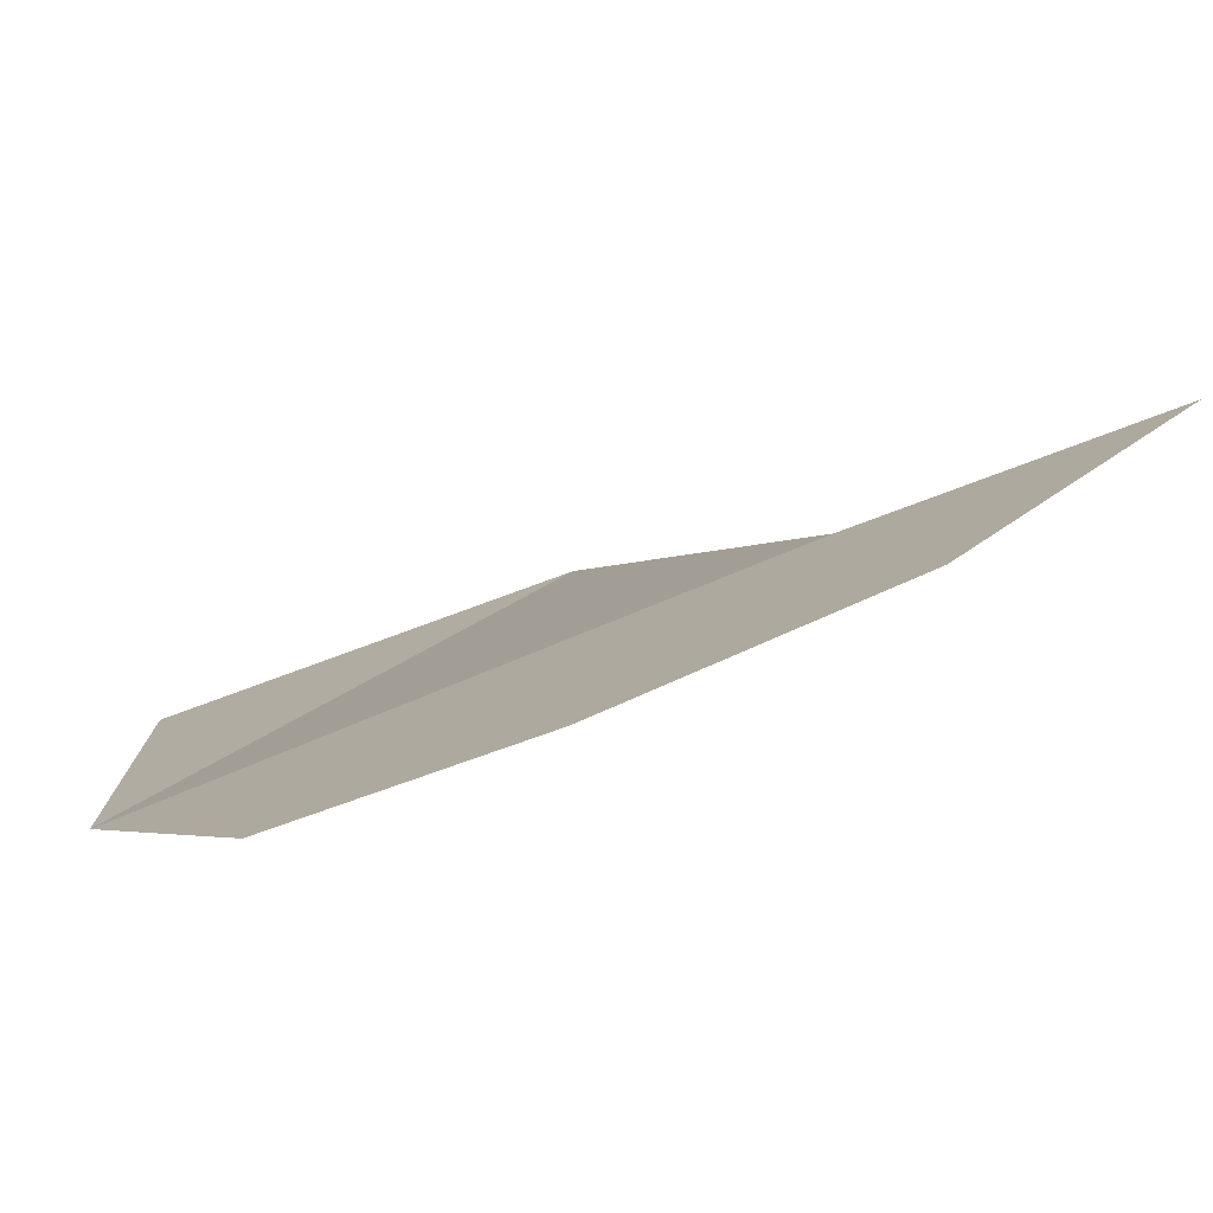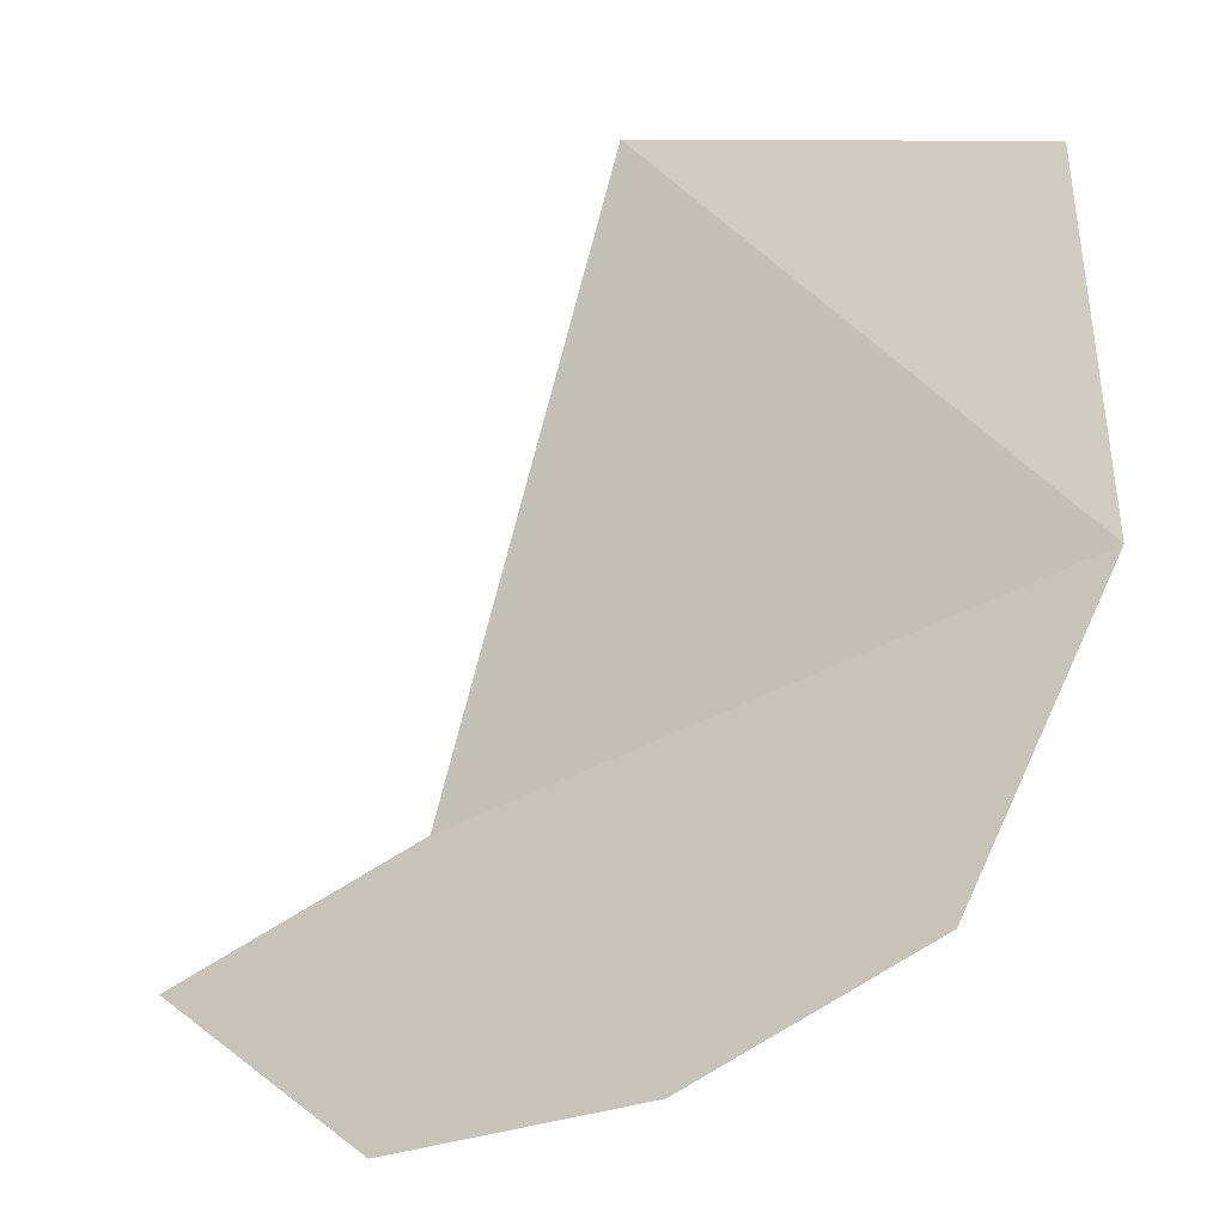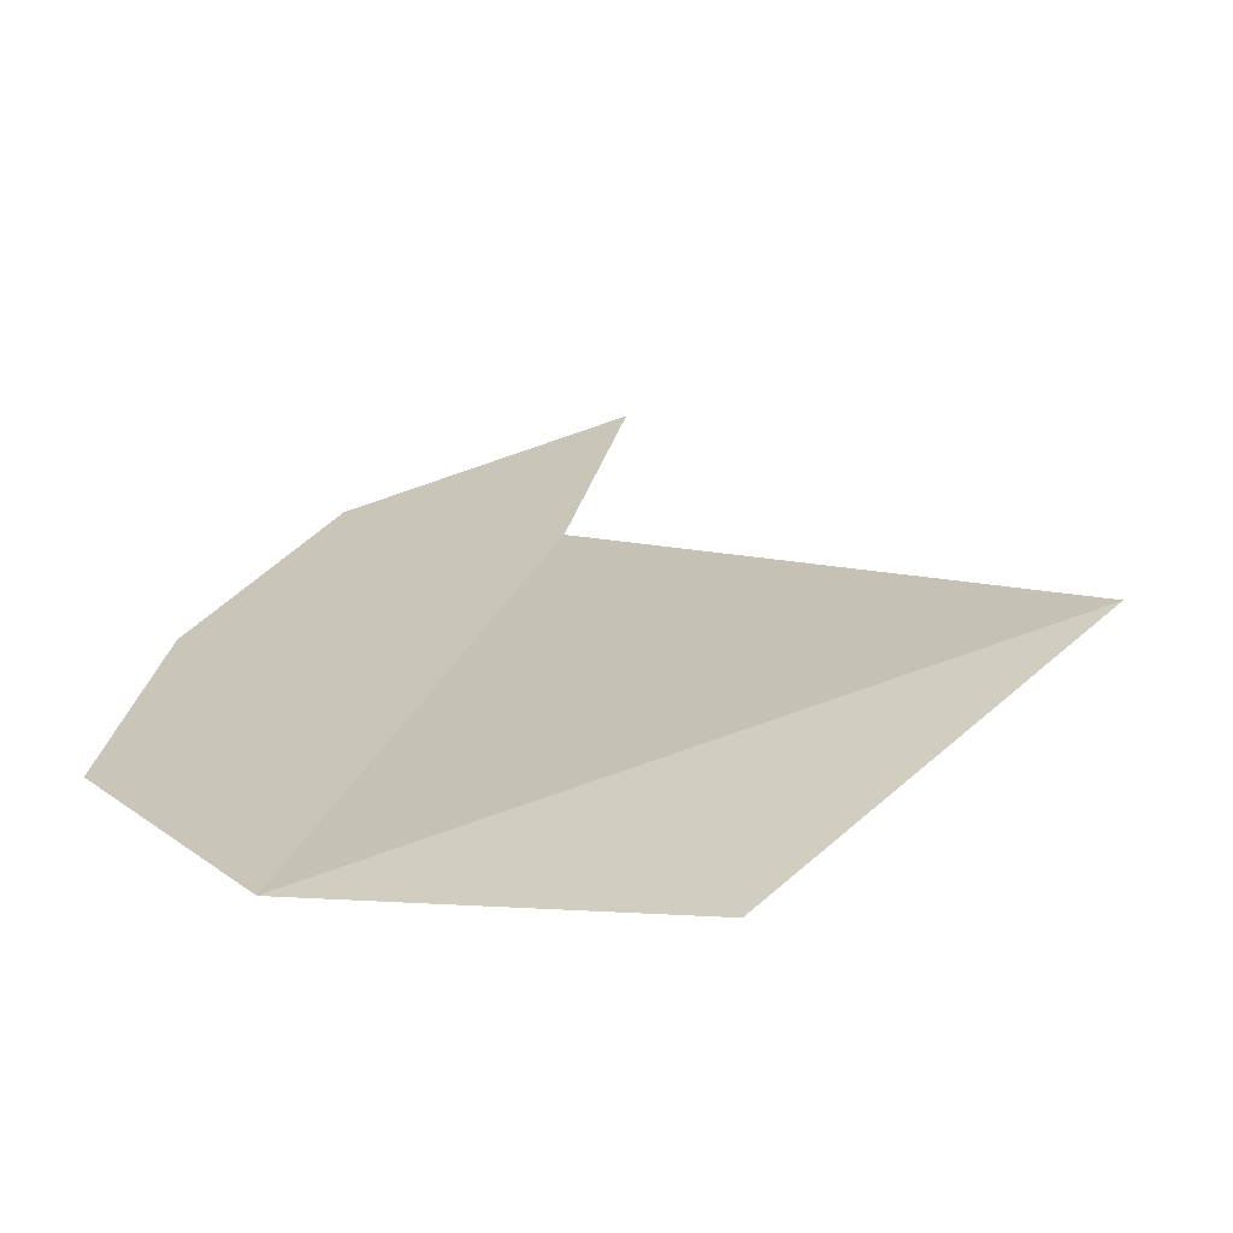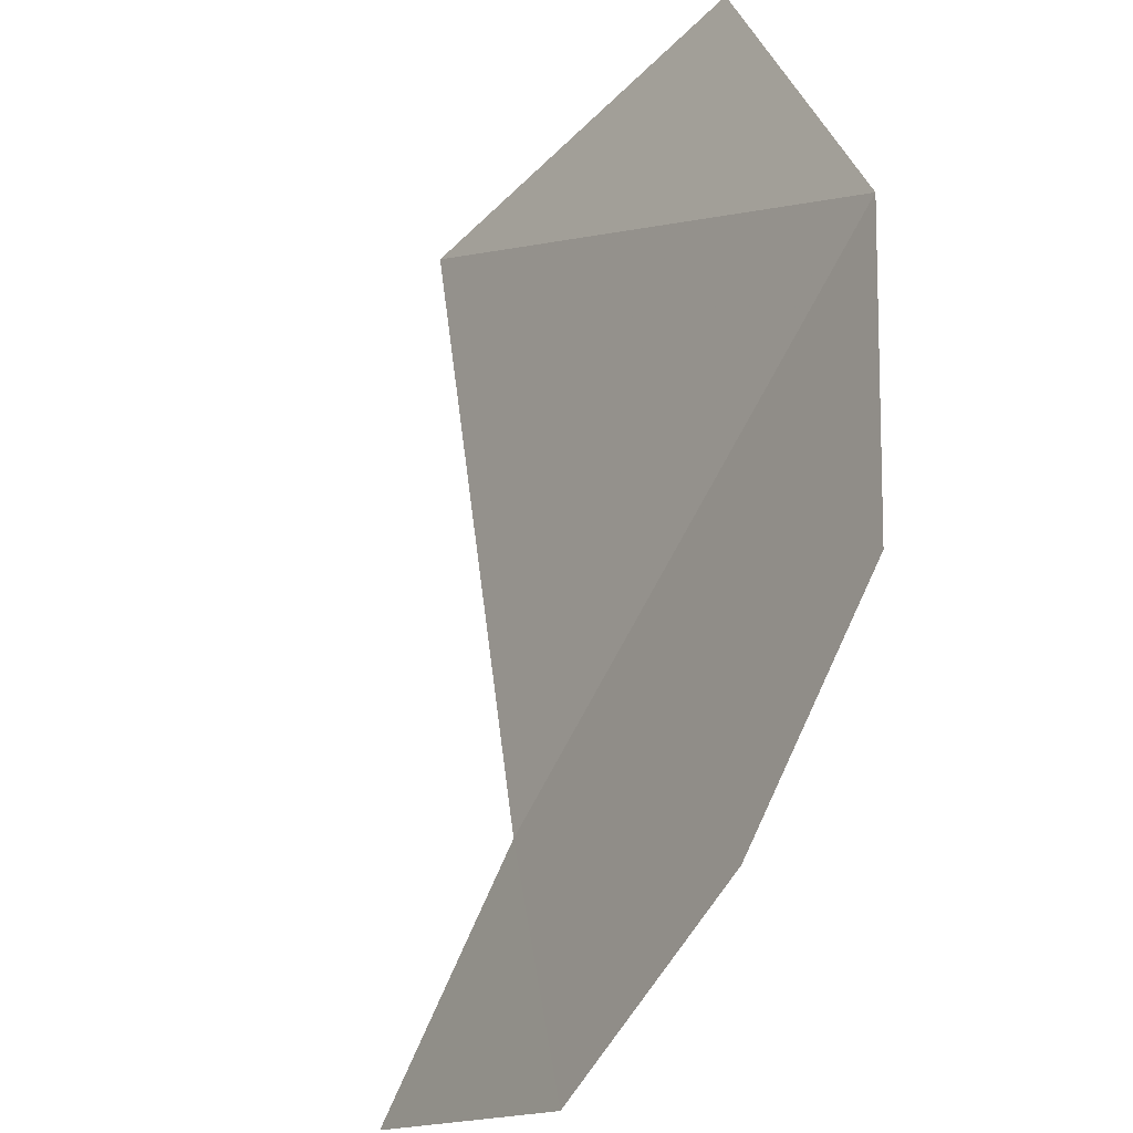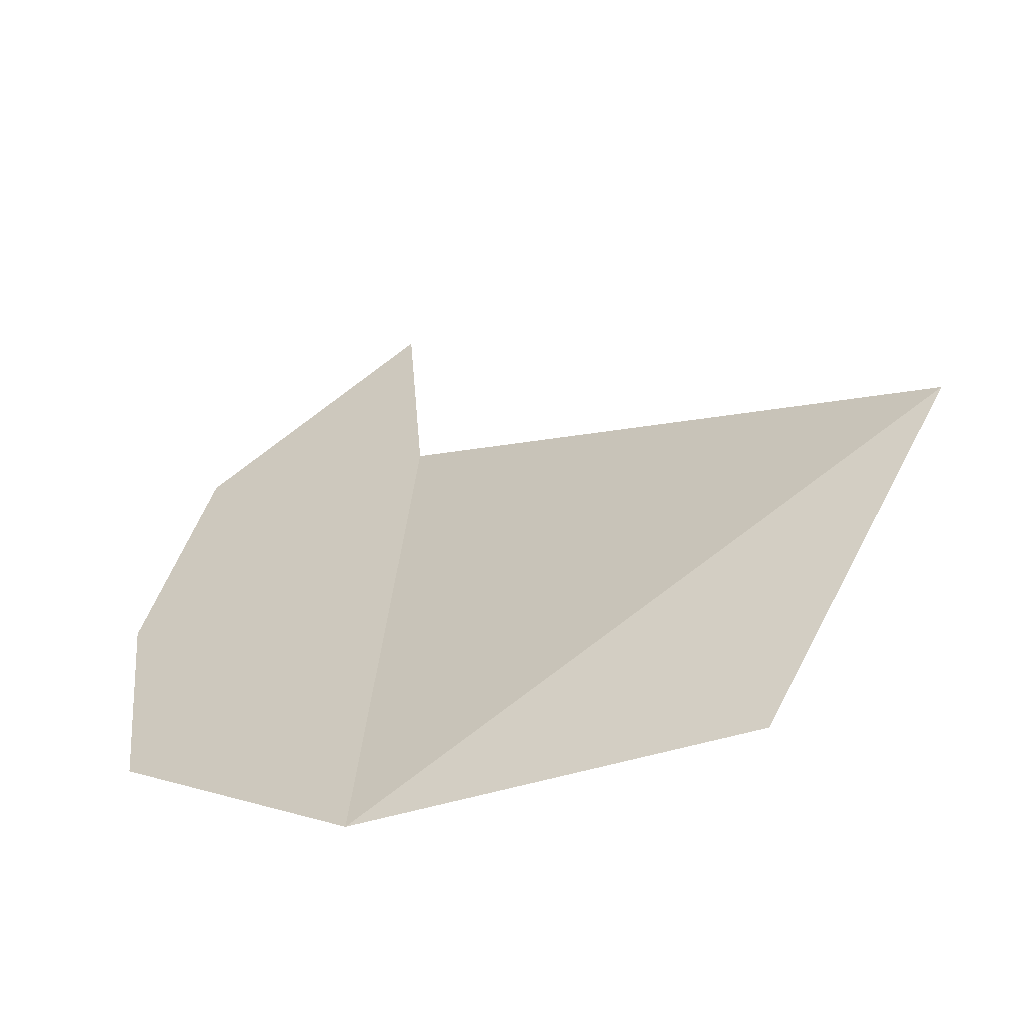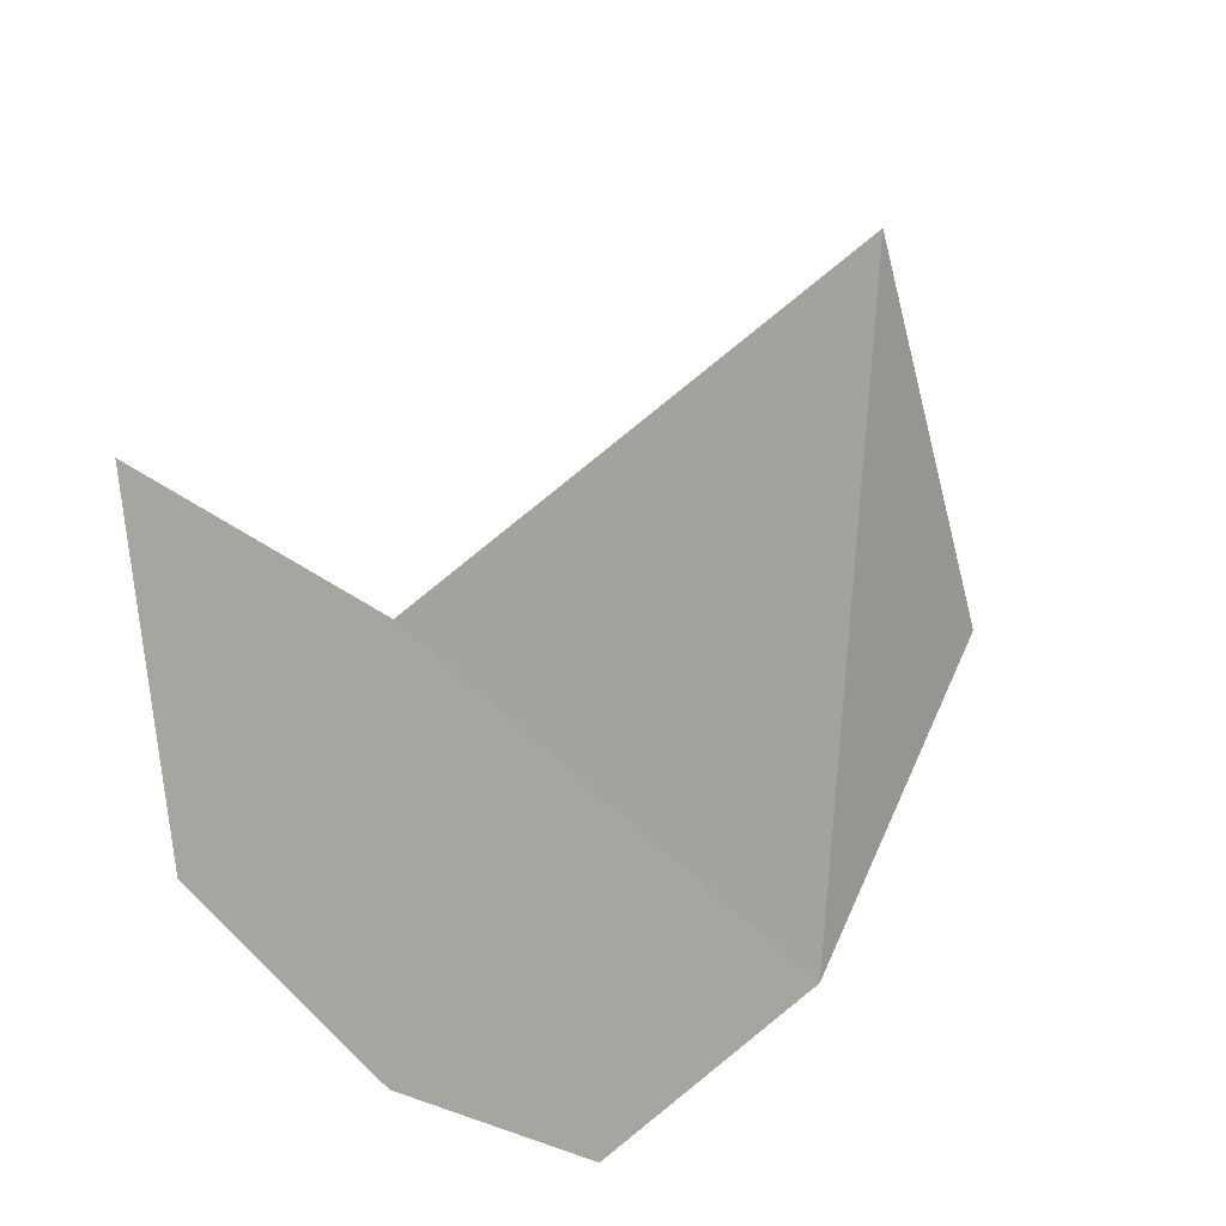
<metadata>
{"format":"obj","ext":"obj","renderer":"f3d","projection":"perspective","resolution":1024,"background":"white","views":[{"elev":-54.8,"azim":-9.3,"up":"+Z"},{"elev":35.9,"azim":-178.1,"up":"+Y"},{"elev":61.6,"azim":-72.2,"up":"+Y"},{"elev":-73.5,"azim":-149.5,"up":"+Z"},{"elev":63.6,"azim":-90.6,"up":"+Y"},{"elev":-31.9,"azim":90.7,"up":"+Z"}]}
</metadata>
<code>
o Plane
v -1.899 4.068 4.605
v -0.1378 3.594 5.496
v -2.024 3.324 2.928
v 0.547 1.688 3.166
v -1.425 2.399 1.883
v -0.4199 1.656 1.765
v 0.715 1.019 2.042
v 1.693 0.867 3.082
f 4 8 7
f 4 7 6
f 6 5 4
f 4 5 3
f 2 4 3
f 1 2 3

</code>
